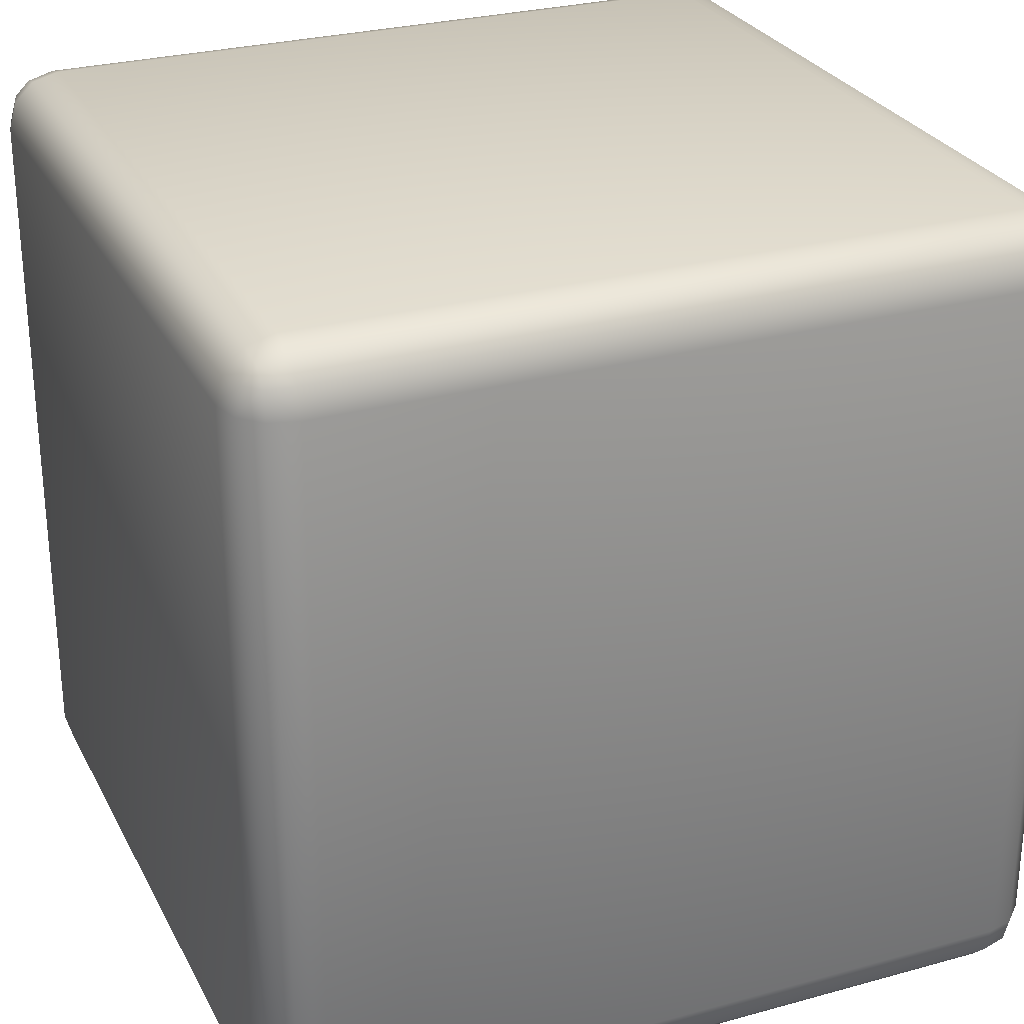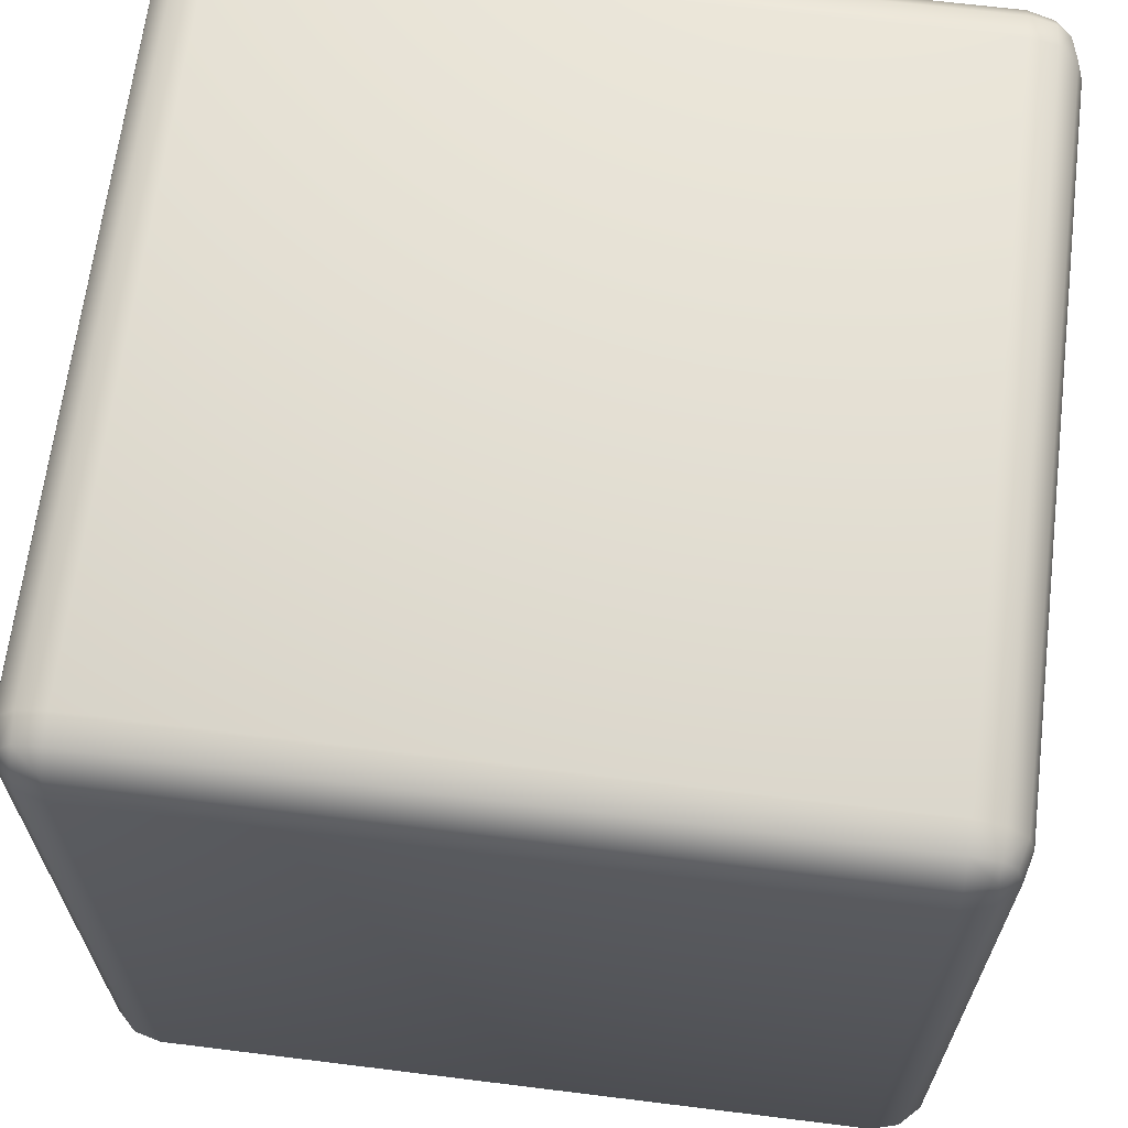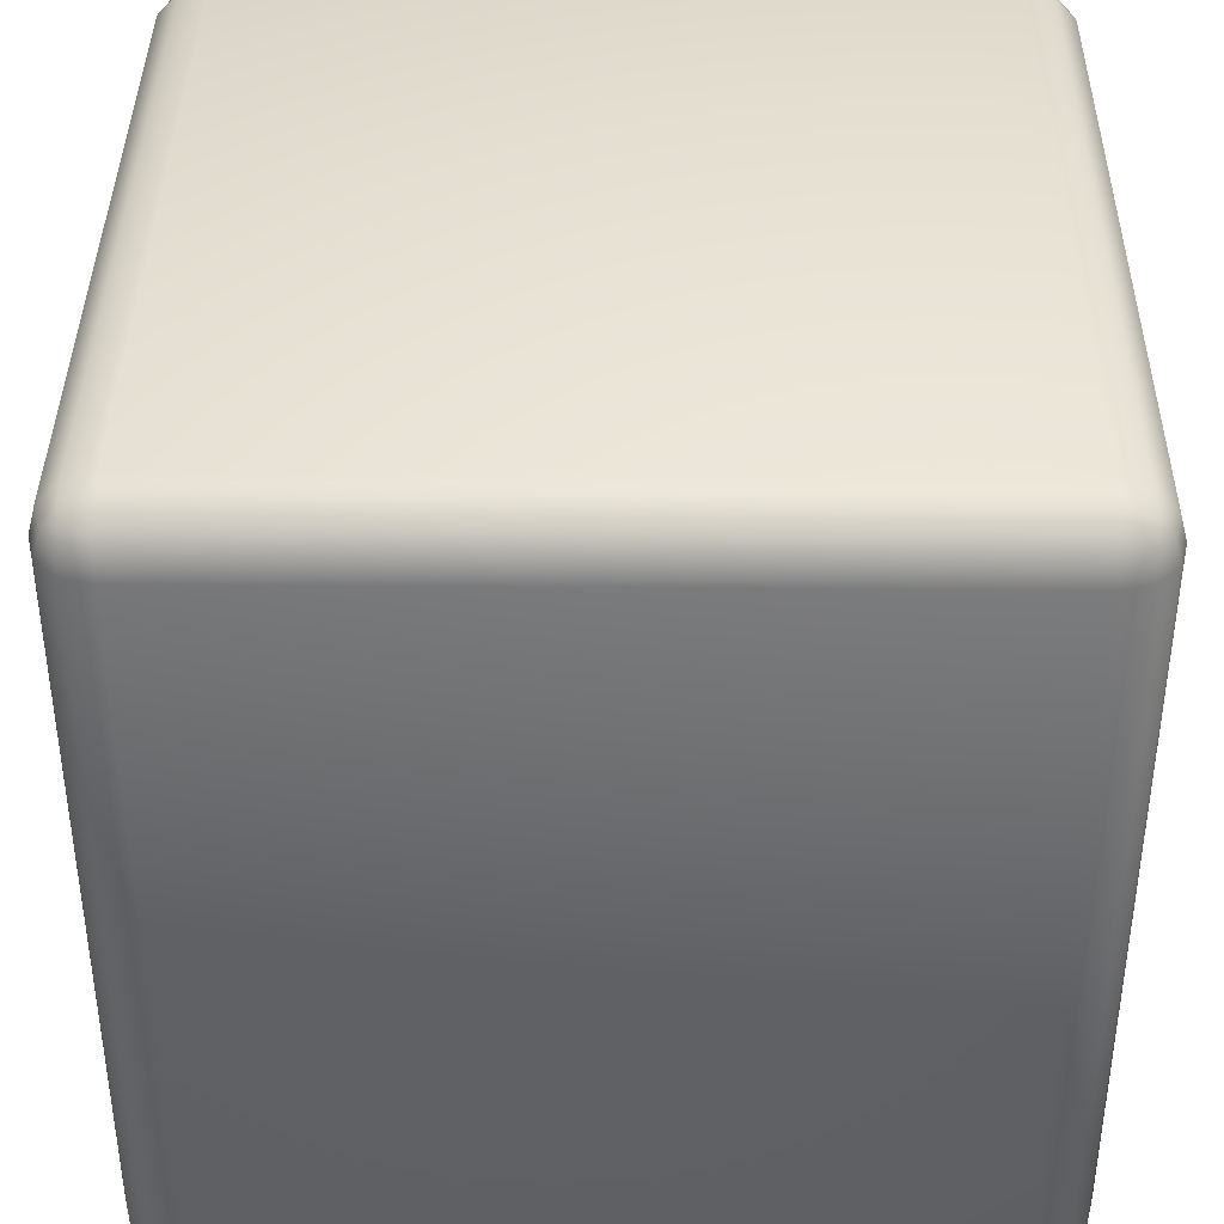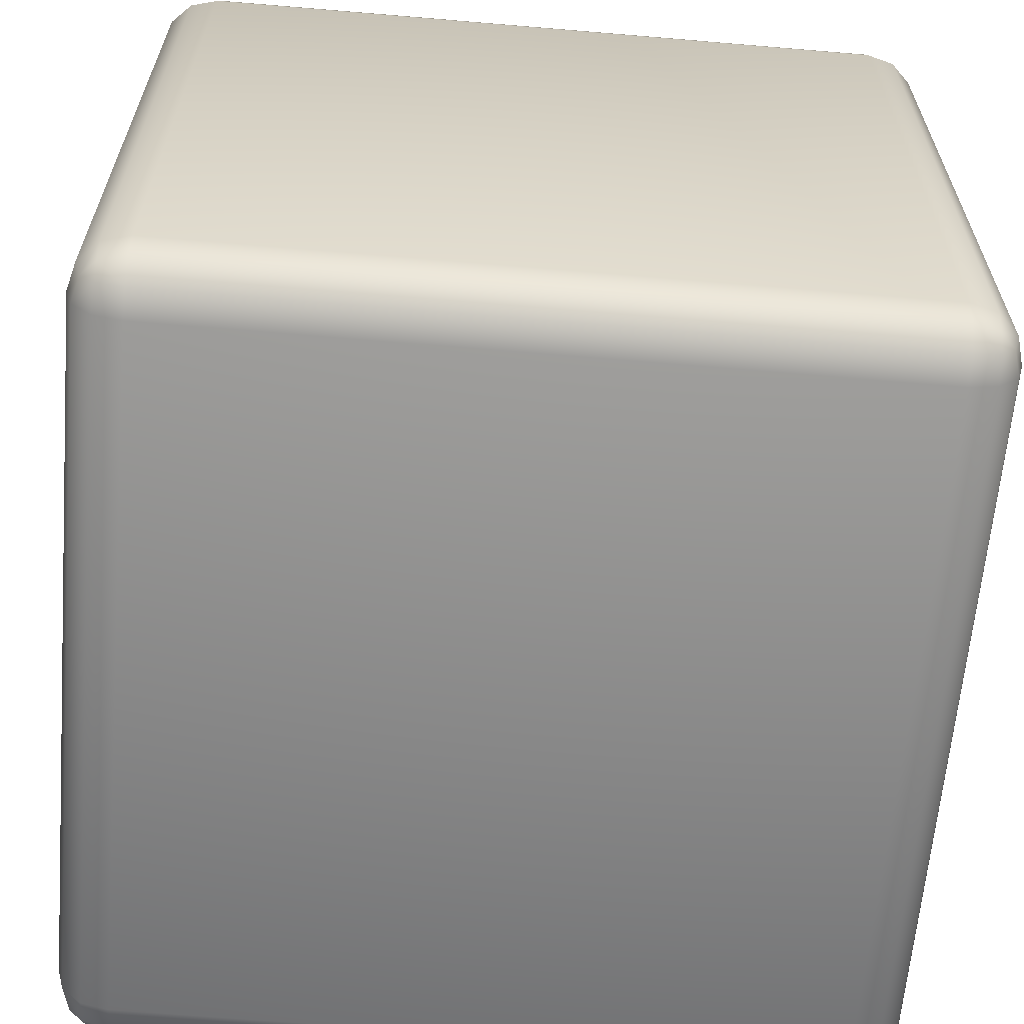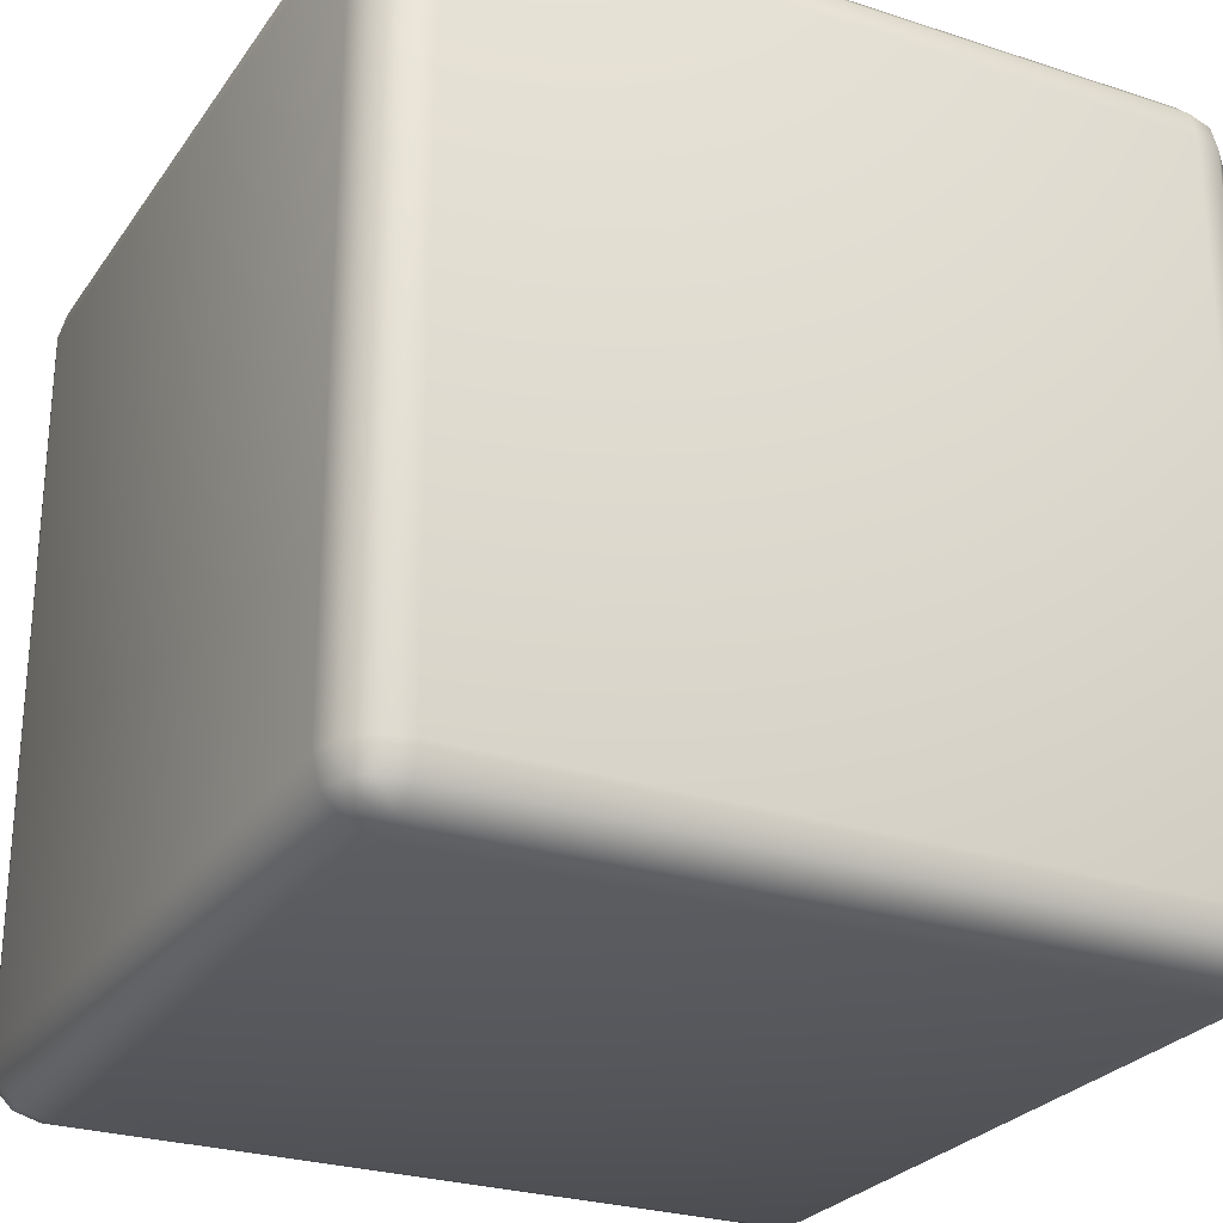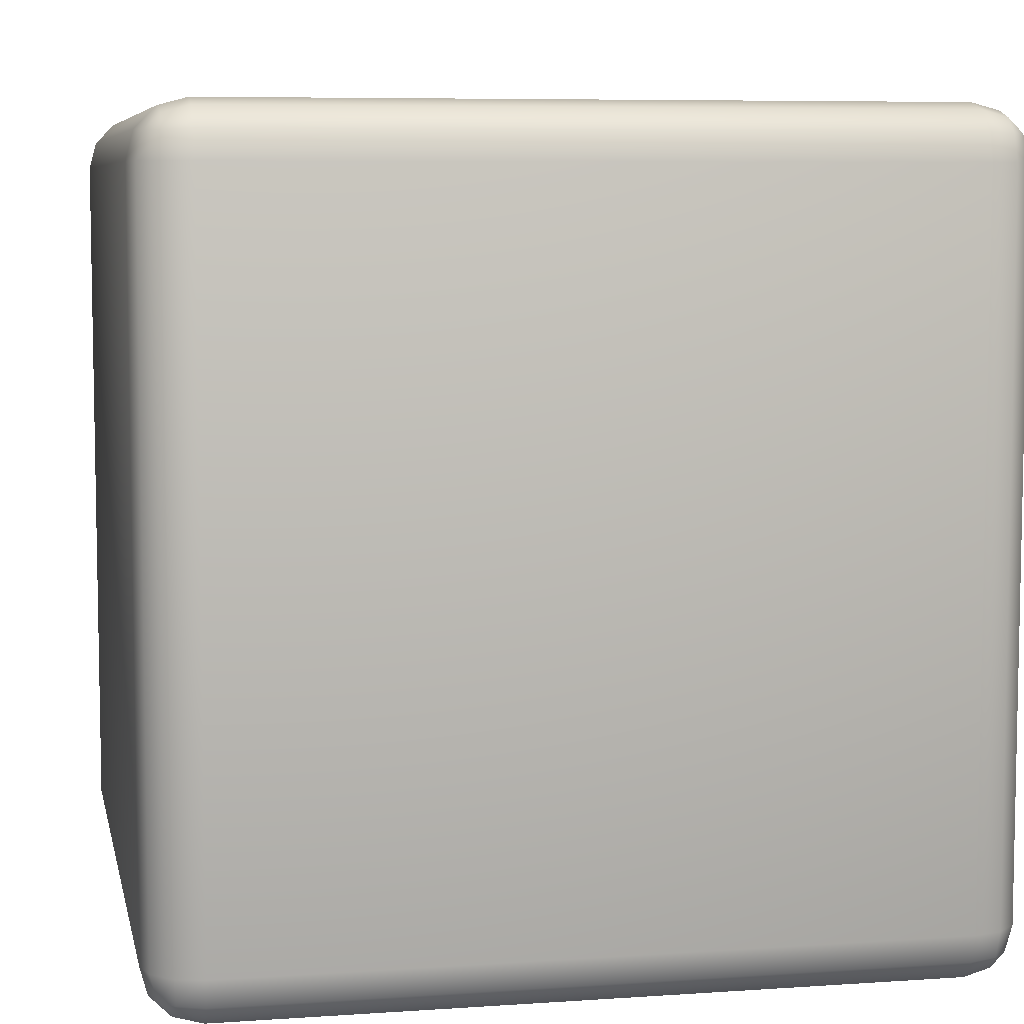
<metadata>
{"format":"obj","ext":"obj","renderer":"f3d","projection":"perspective","resolution":1024,"background":"white","views":[{"elev":27.9,"azim":157.2,"up":"+Y"},{"elev":65.7,"azim":-172.9,"up":"+Z"},{"elev":39.1,"azim":-179.4,"up":"+Y"},{"elev":-63.3,"azim":175.1,"up":"+Y"},{"elev":-26.4,"azim":-117.2,"up":"+Z"},{"elev":6.9,"azim":78.6,"up":"+Z"}]}
</metadata>
<code>
o Cube_Cube.001
v -0.8659 -1 0.8659
v -0.8659 -0.8659 1
v -1 -0.8659 0.8659
v -0.8659 -0.9821 0.9328
v -0.9328 -0.9821 0.8659
v -0.93 -0.9647 0.93
v -0.9328 -0.8659 0.9821
v -0.8659 -0.9328 0.9821
v -0.93 -0.93 0.9647
v -0.9821 -0.9328 0.8659
v -0.9821 -0.8659 0.9328
v -0.9647 -0.93 0.93
v -0.8659 0.8659 1
v -0.8659 1 0.8659
v -1 0.8659 0.8659
v -0.8659 0.9328 0.9821
v -0.9328 0.8659 0.9821
v -0.93 0.93 0.9647
v -0.9328 0.9821 0.8659
v -0.8659 0.9821 0.9328
v -0.93 0.9647 0.93
v -0.9821 0.8659 0.9328
v -0.9821 0.9328 0.8659
v -0.9647 0.93 0.93
v -0.8659 -1 -0.8659
v -1 -0.8659 -0.8659
v -0.8659 -0.8659 -1
v -0.9328 -0.9821 -0.8659
v -0.8659 -0.9821 -0.9328
v -0.93 -0.9647 -0.93
v -0.9821 -0.8659 -0.9328
v -0.9821 -0.9328 -0.8659
v -0.9647 -0.93 -0.93
v -0.8659 -0.9328 -0.9821
v -0.9328 -0.8659 -0.9821
v -0.93 -0.93 -0.9647
v -0.8659 1 -0.8659
v -0.8659 0.8659 -1
v -1 0.8659 -0.8659
v -0.8659 0.9821 -0.9328
v -0.9328 0.9821 -0.8659
v -0.93 0.9647 -0.93
v -0.9328 0.8659 -0.9821
v -0.8659 0.9328 -0.9821
v -0.93 0.93 -0.9647
v -0.9821 0.9328 -0.8659
v -0.9821 0.8659 -0.9328
v -0.9647 0.93 -0.93
v 0.8659 -1 0.8659
v 1 -0.8659 0.8659
v 0.8659 -0.8659 1
v 0.9328 -0.9821 0.8659
v 0.8659 -0.9821 0.9328
v 0.93 -0.9647 0.93
v 0.9821 -0.8659 0.9328
v 0.9821 -0.9328 0.8659
v 0.9647 -0.93 0.93
v 0.8659 -0.9328 0.9821
v 0.9328 -0.8659 0.9821
v 0.93 -0.93 0.9647
v 0.8659 1 0.8659
v 0.8659 0.8659 1
v 1 0.8659 0.8659
v 0.8659 0.9821 0.9328
v 0.9328 0.9821 0.8659
v 0.93 0.9647 0.93
v 0.9328 0.8659 0.9821
v 0.8659 0.9328 0.9821
v 0.93 0.93 0.9647
v 0.9821 0.9328 0.8659
v 0.9821 0.8659 0.9328
v 0.9647 0.93 0.93
v 0.8659 -1 -0.8659
v 0.8659 -0.8659 -1
v 1 -0.8659 -0.8659
v 0.8659 -0.9821 -0.9328
v 0.9328 -0.9821 -0.8659
v 0.93 -0.9647 -0.93
v 0.9328 -0.8659 -0.9821
v 0.8659 -0.9328 -0.9821
v 0.93 -0.93 -0.9647
v 0.9821 -0.9328 -0.8659
v 0.9821 -0.8659 -0.9328
v 0.9647 -0.93 -0.93
v 0.8659 1 -0.8659
v 1 0.8659 -0.8659
v 0.8659 0.8659 -1
v 0.9328 0.9821 -0.8659
v 0.8659 0.9821 -0.9328
v 0.93 0.9647 -0.93
v 0.9821 0.8659 -0.9328
v 0.9821 0.9328 -0.8659
v 0.9647 0.93 -0.93
v 0.8659 0.9328 -0.9821
v 0.9328 0.8659 -0.9821
v 0.93 0.93 -0.9647
f 51 62 13 2
f 75 86 63 50
f 85 37 14 61
f 3 15 39 26
f 27 38 87 74
f 1 4 6 5
f 4 8 9 6
f 2 7 9 8
f 7 11 12 9
f 3 10 12 11
f 10 5 6 12
f 6 9 12
f 13 16 18 17
f 16 20 21 18
f 14 19 21 20
f 19 23 24 21
f 15 22 24 23
f 22 17 18 24
f 18 21 24
f 25 28 30 29
f 28 32 33 30
f 26 31 33 32
f 31 35 36 33
f 27 34 36 35
f 34 29 30 36
f 30 33 36
f 37 40 42 41
f 40 44 45 42
f 38 43 45 44
f 43 47 48 45
f 39 46 48 47
f 46 41 42 48
f 42 45 48
f 49 52 54 53
f 52 56 57 54
f 50 55 57 56
f 55 59 60 57
f 51 58 60 59
f 58 53 54 60
f 54 57 60
f 61 64 66 65
f 64 68 69 66
f 62 67 69 68
f 67 71 72 69
f 63 70 72 71
f 70 65 66 72
f 66 69 72
f 73 76 78 77
f 76 80 81 78
f 74 79 81 80
f 79 83 84 81
f 75 82 84 83
f 82 77 78 84
f 78 81 84
f 85 88 90 89
f 88 92 93 90
f 86 91 93 92
f 91 95 96 93
f 87 94 96 95
f 94 89 90 96
f 90 93 96
f 25 1 5 28
f 28 5 10 32
f 32 10 3 26
f 2 13 17 7
f 7 17 22 11
f 11 22 15 3
f 14 37 41 19
f 19 41 46 23
f 23 46 39 15
f 38 27 35 43
f 43 35 31 47
f 47 31 26 39
f 73 25 29 76
f 76 29 34 80
f 80 34 27 74
f 37 85 89 40
f 40 89 94 44
f 44 94 87 38
f 86 75 83 91
f 91 83 79 95
f 95 79 74 87
f 49 73 77 52
f 52 77 82 56
f 56 82 75 50
f 85 61 65 88
f 88 65 70 92
f 92 70 63 86
f 62 51 59 67
f 67 59 55 71
f 71 55 50 63
f 1 49 53 4
f 4 53 58 8
f 8 58 51 2
f 61 14 20 64
f 64 20 16 68
f 68 16 13 62
f 25 73 49 1

</code>
